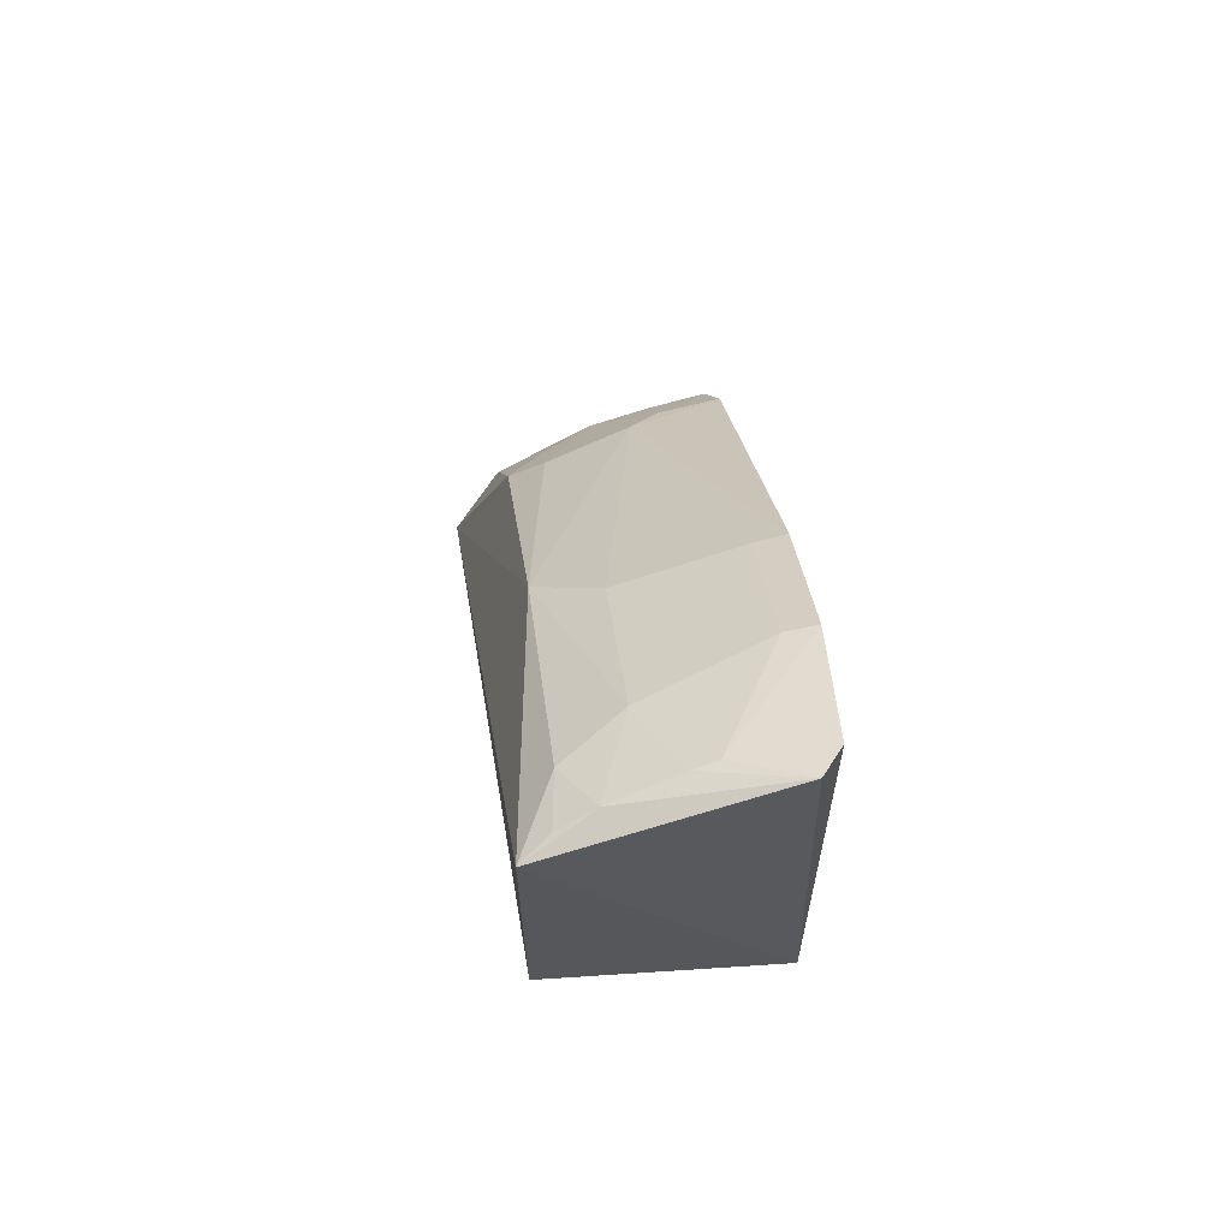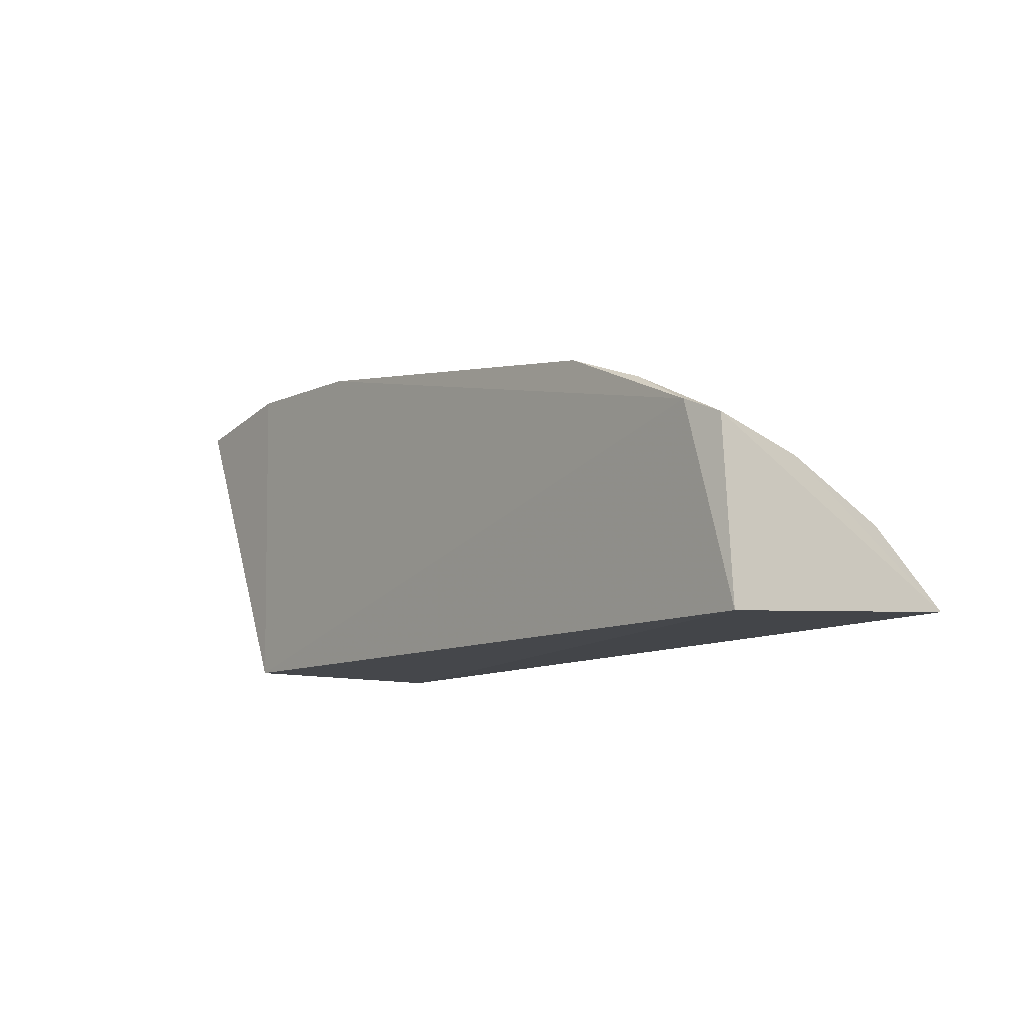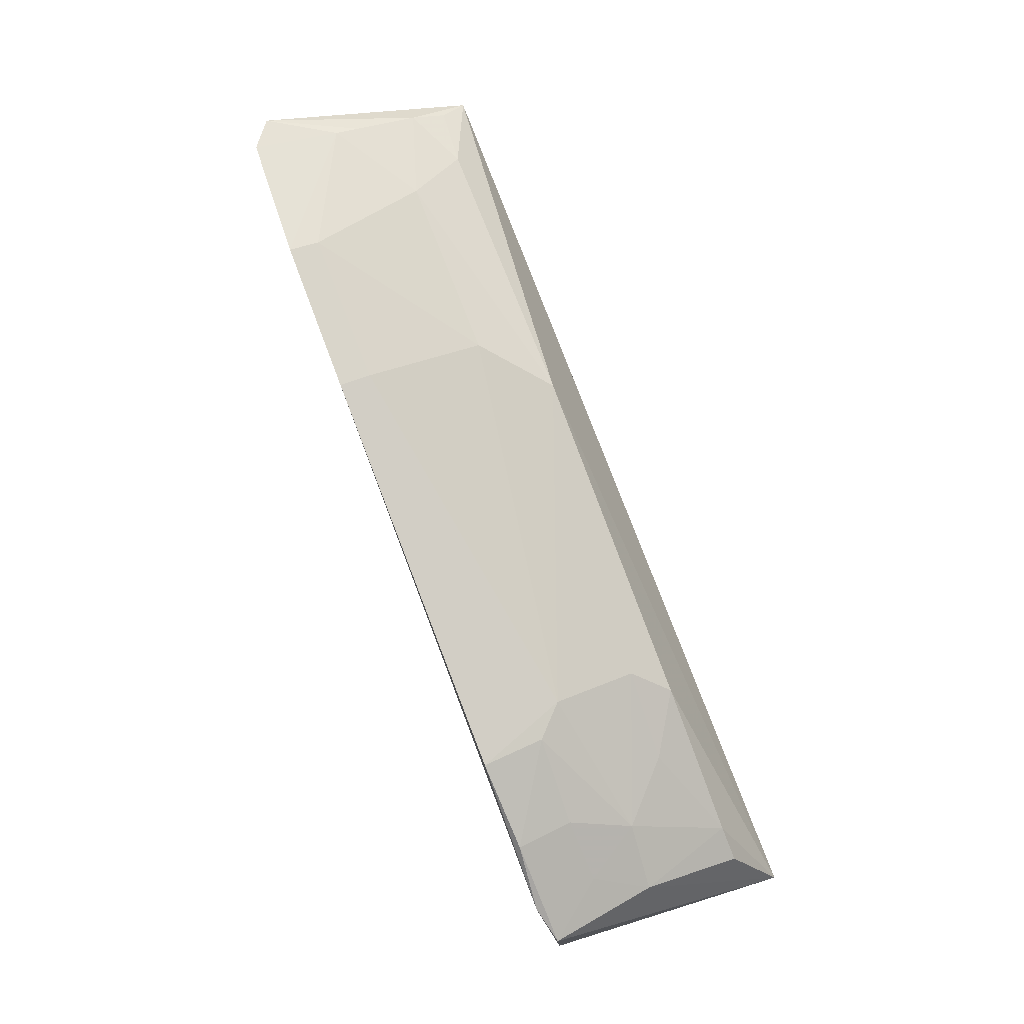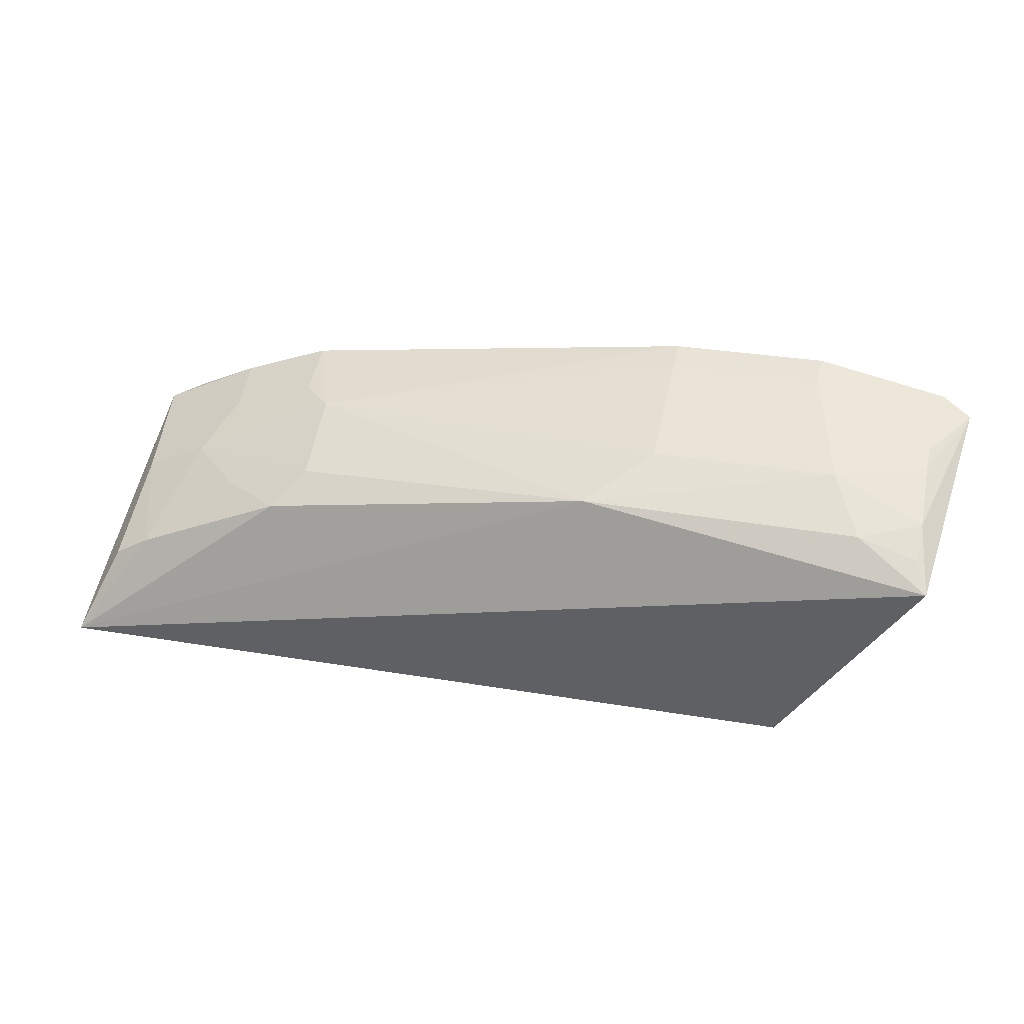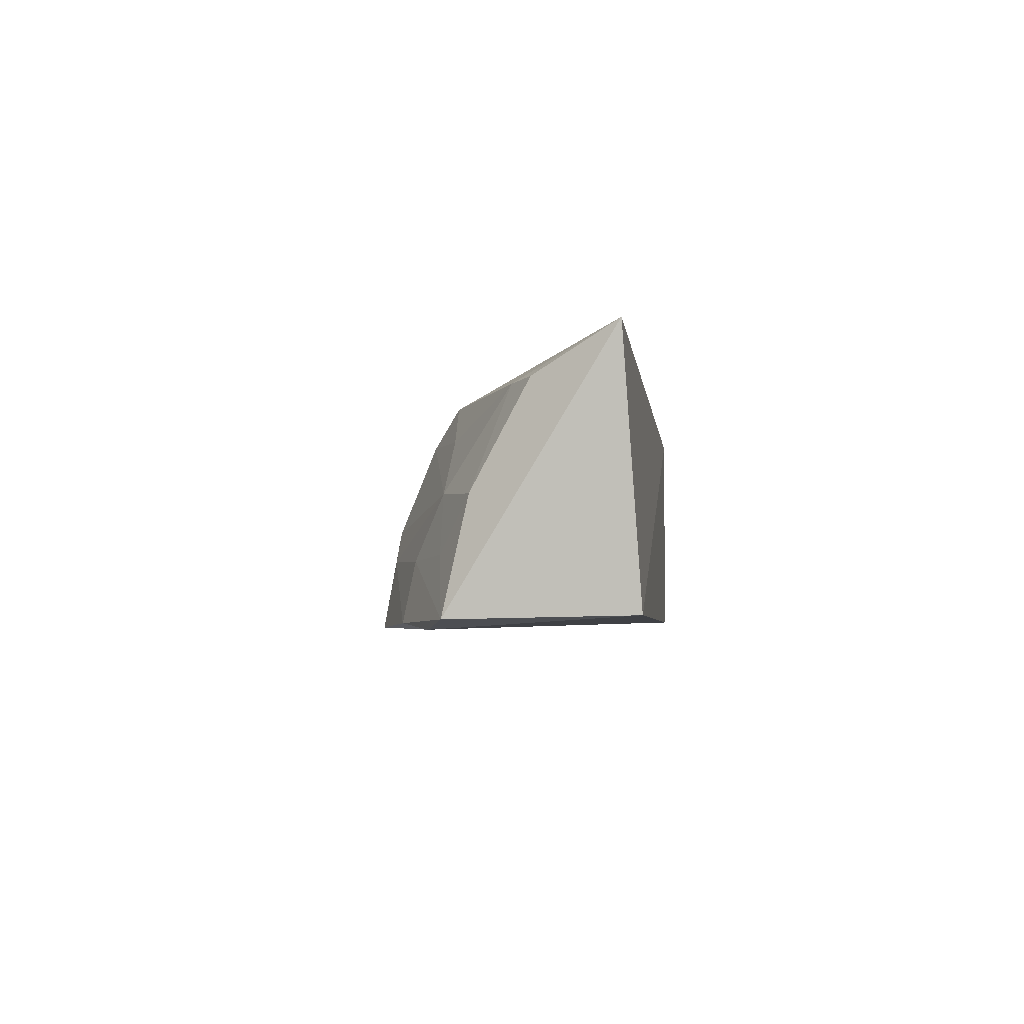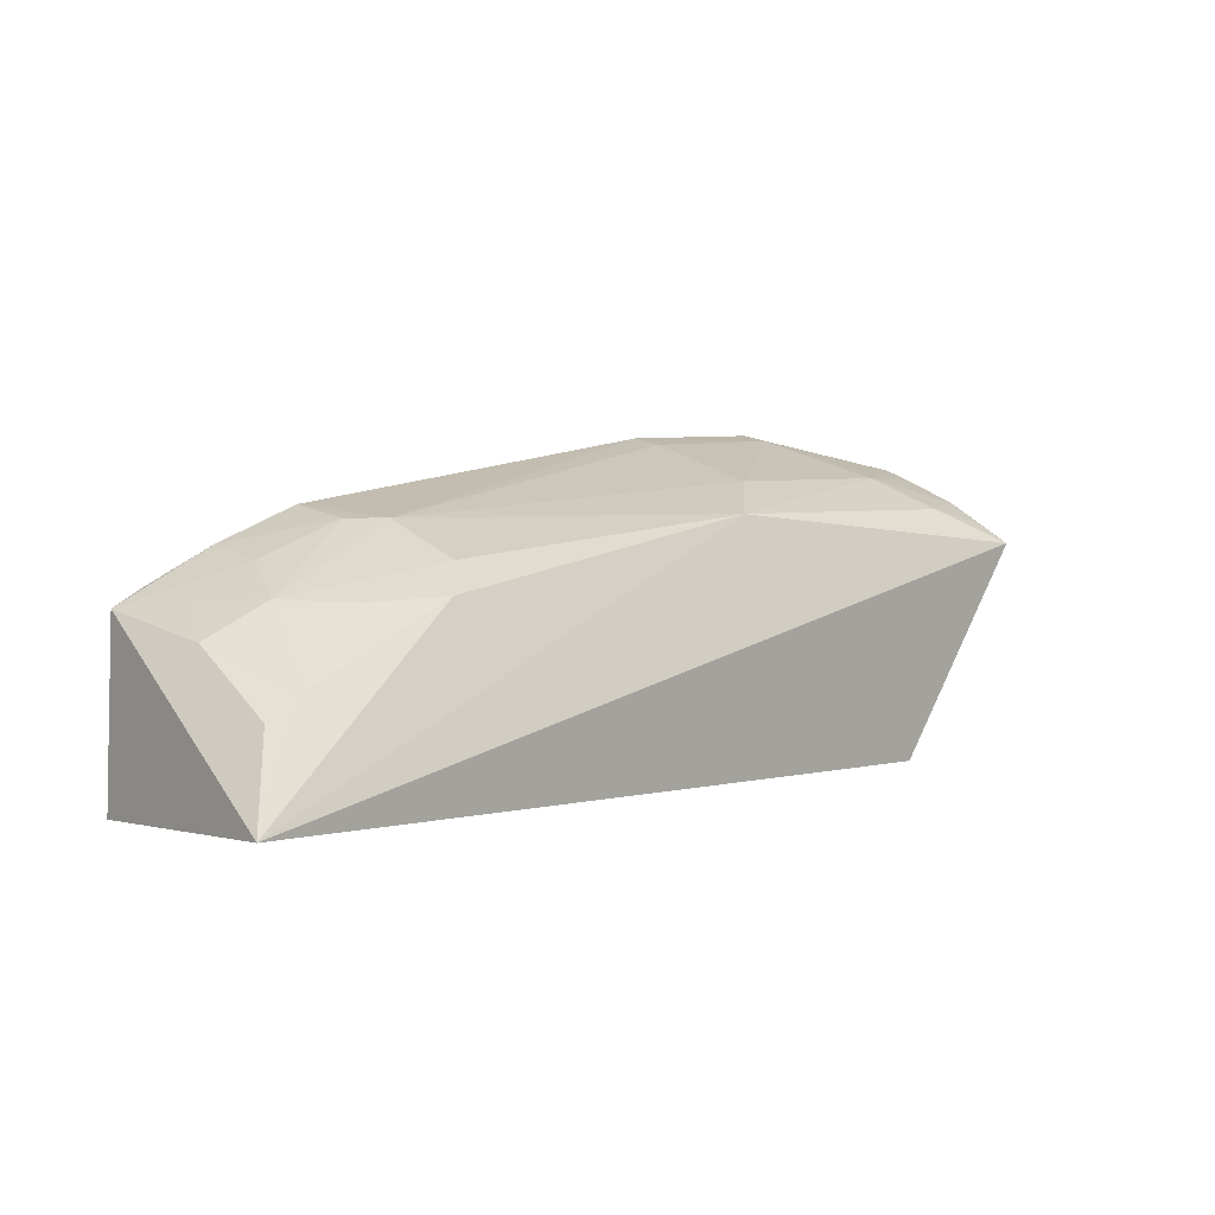
<metadata>
{"format":"obj","ext":"obj","renderer":"f3d","projection":"perspective","resolution":1024,"background":"white","views":[{"elev":29.7,"azim":-95.7,"up":"+Z"},{"elev":-10.2,"azim":51.2,"up":"+Z"},{"elev":77.2,"azim":68.5,"up":"+Z"},{"elev":35.1,"azim":-166.7,"up":"+Z"},{"elev":-4.0,"azim":96.3,"up":"+Y"},{"elev":3.9,"azim":137.6,"up":"+Z"}]}
</metadata>
<code>
v 0.2435 0.06018 0.2918
v 0.2652 0.06589 0.2006
v 0.2742 0.1863 0.2083
v -0.1622 0.1788 0.3019
v -0.09848 0.06589 0.2006
v 0.1677 0.163 0.2895
v 0.2612 0.06433 0.2838
v -0.1601 0.06647 0.3437
v -0.09848 0.172 0.2006
v 0.005298 0.1632 0.3187
v 0.1693 0.09182 0.3184
v 0.2567 0.1654 0.247
v -0.0977 0.06343 0.3545
v -0.174 0.07651 0.3397
v 0.213 0.06315 0.3079
v 0.1538 0.1462 0.3024
v 0.2538 0.1168 0.2732
v 0.2401 0.1645 0.2568
v -0.02363 0.06247 0.3527
v -0.1126 0.1348 0.3335
v -0.1557 0.1076 0.3371
v 0.1552 0.1058 0.3185
v 0.2105 0.09039 0.3026
v 0.2229 0.1192 0.2884
v 0.1712 0.06151 0.3237
v -0.1273 0.1627 0.3187
v -0.02419 0.1345 0.3326
v -0.09734 0.07775 0.3517
v -0.1565 0.1491 0.3211
v 0.2397 0.09193 0.2874
v 0.1965 0.1447 0.2871
v -0.02408 0.07755 0.3496
v -0.1557 0.1187 0.3333
v -0.1563 0.1657 0.3116
f 5 2 1
f 7 1 2
f 7 2 3
f 9 3 2
f 9 2 5
f 9 5 4
f 9 4 3
f 10 6 3
f 10 3 4
f 13 8 5
f 14 4 5
f 14 5 8
f 15 1 7
f 16 6 10
f 17 7 3
f 17 3 12
f 18 12 3
f 18 3 6
f 18 17 12
f 19 13 5
f 19 5 1
f 21 14 8
f 21 8 13
f 22 16 10
f 23 15 7
f 23 11 15
f 24 17 18
f 24 16 22
f 24 22 11
f 24 11 23
f 25 19 1
f 25 1 15
f 25 15 11
f 25 22 19
f 25 11 22
f 26 20 10
f 26 10 4
f 27 10 20
f 27 22 10
f 28 21 13
f 28 20 21
f 28 27 20
f 28 13 19
f 29 4 14
f 29 20 26
f 30 23 7
f 30 7 17
f 30 24 23
f 30 17 24
f 31 24 18
f 31 18 6
f 31 6 16
f 31 16 24
f 32 19 22
f 32 22 27
f 32 28 19
f 32 27 28
f 33 29 14
f 33 14 21
f 33 21 20
f 33 20 29
f 34 29 26
f 34 26 4
f 34 4 29

</code>
